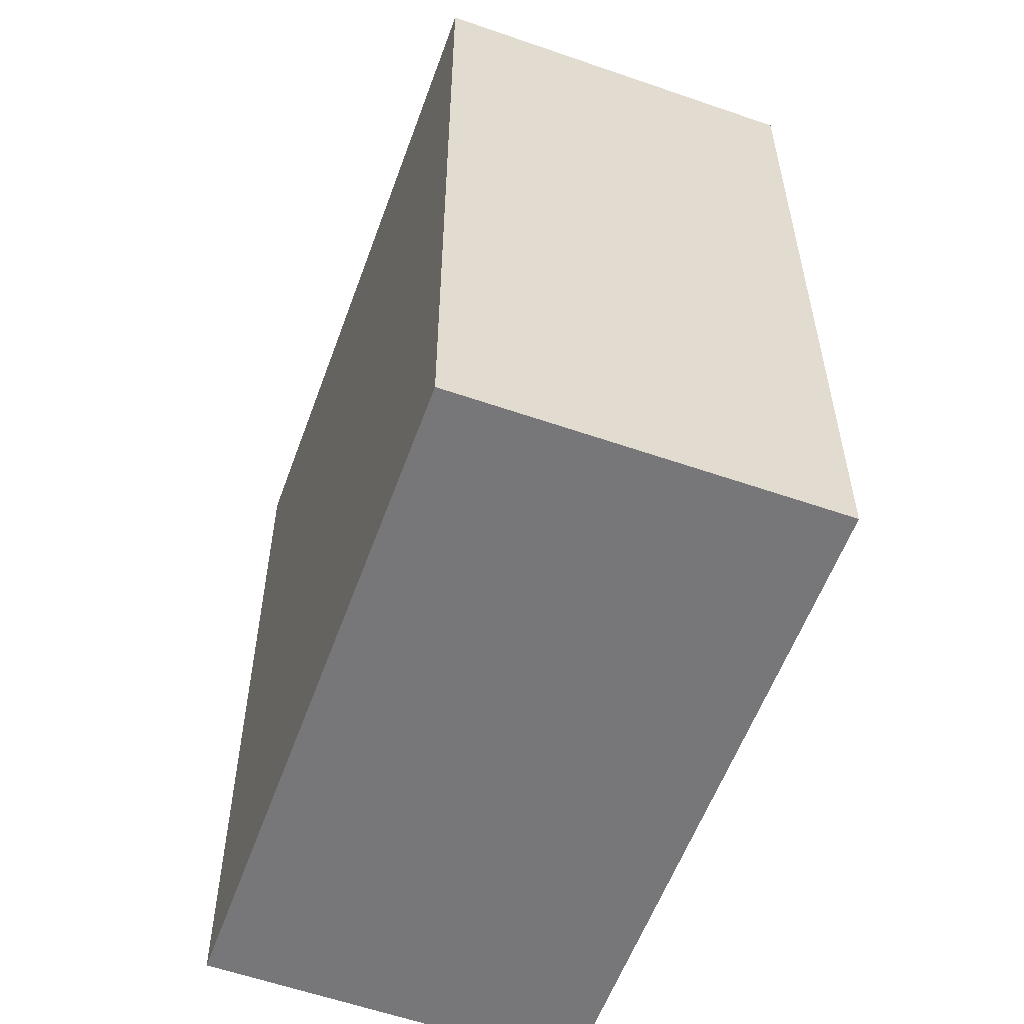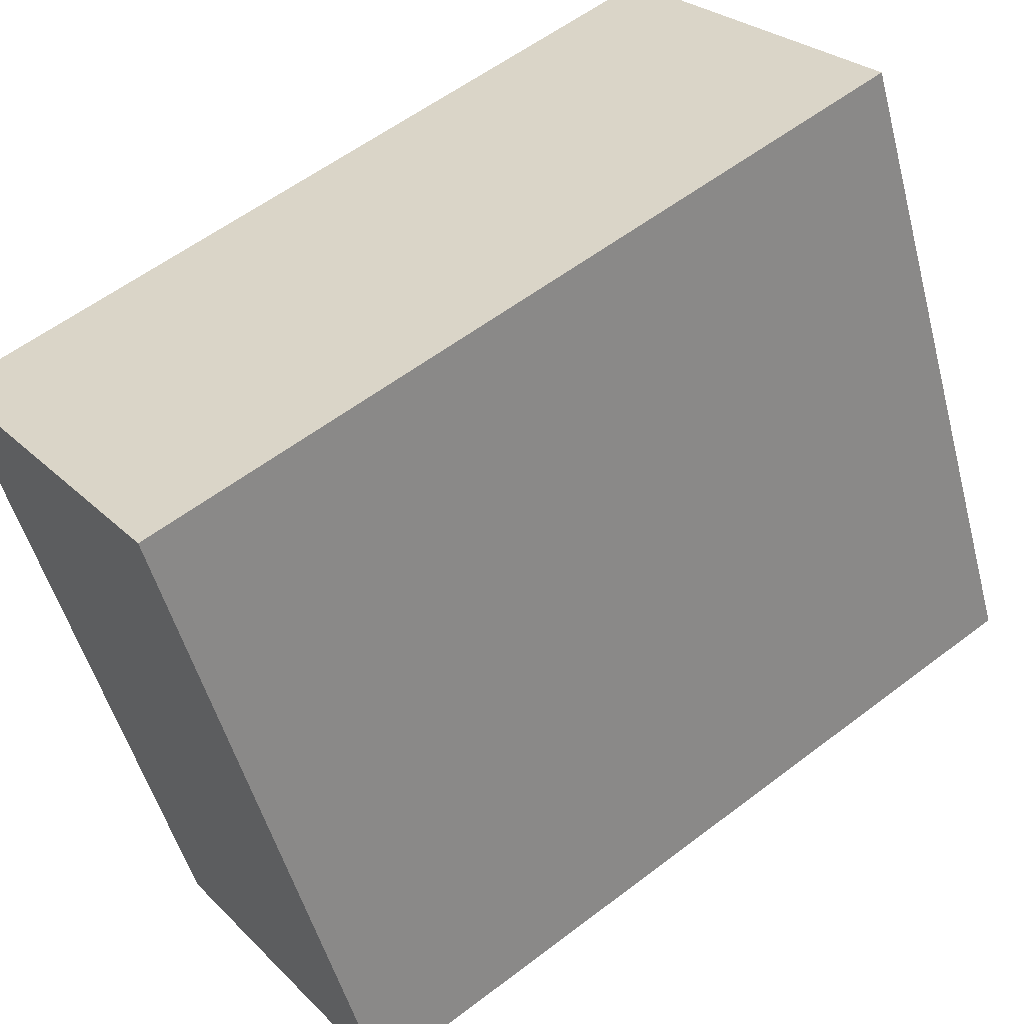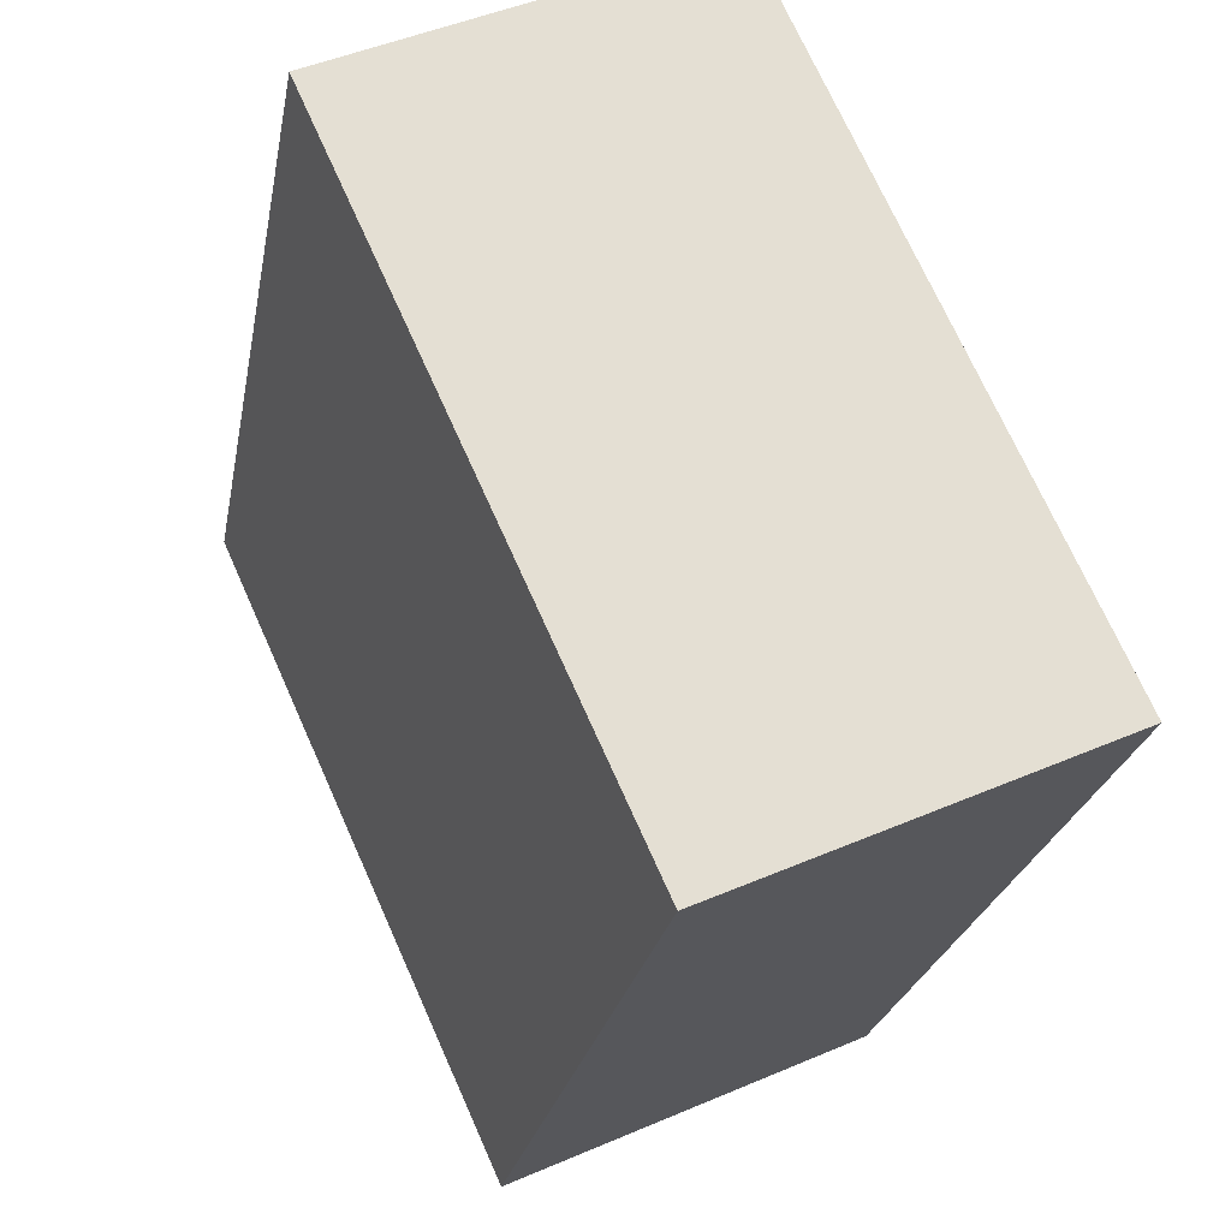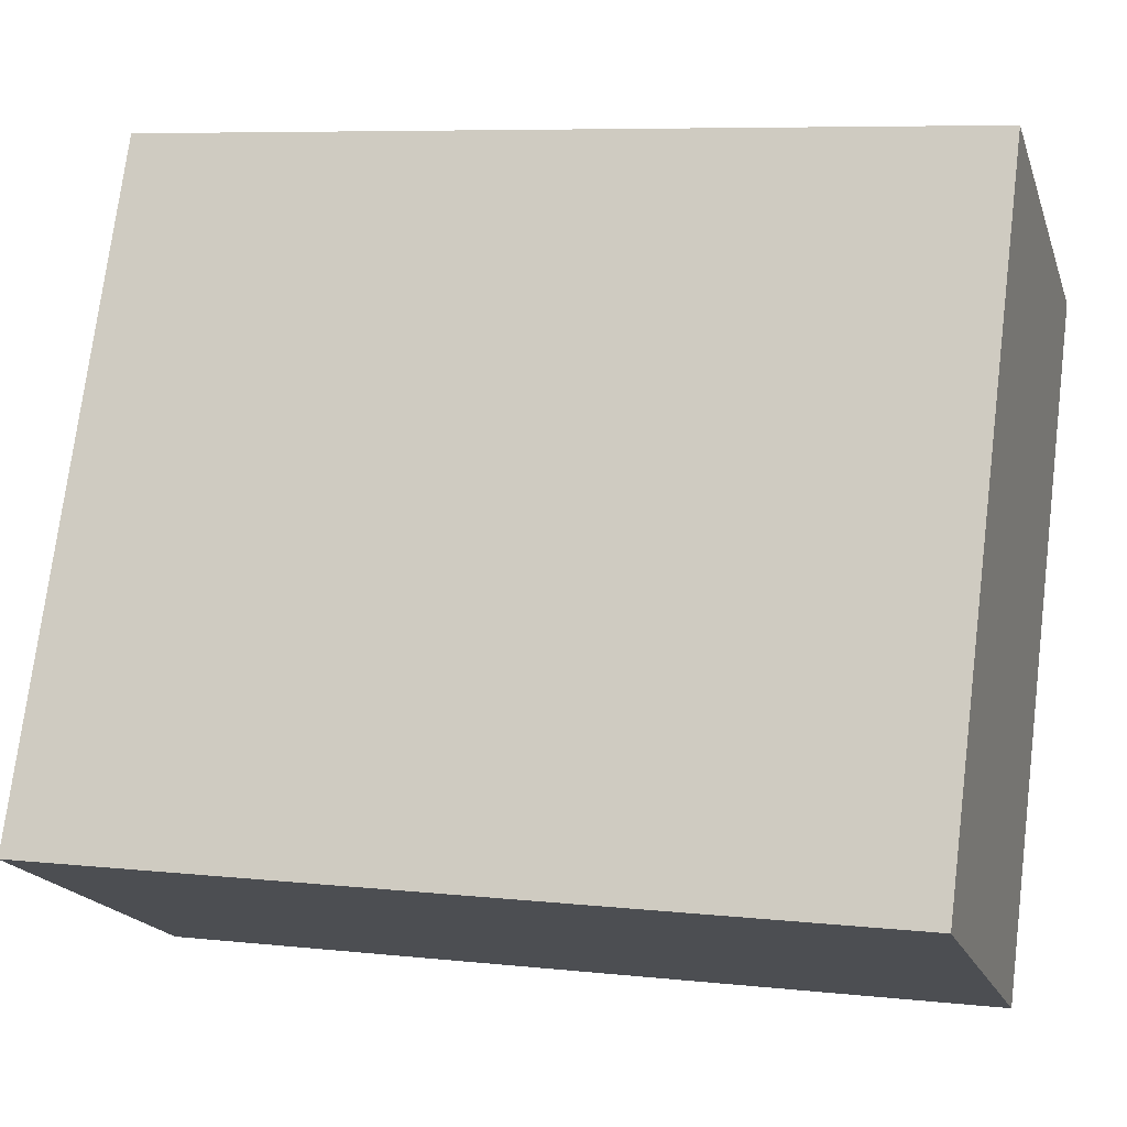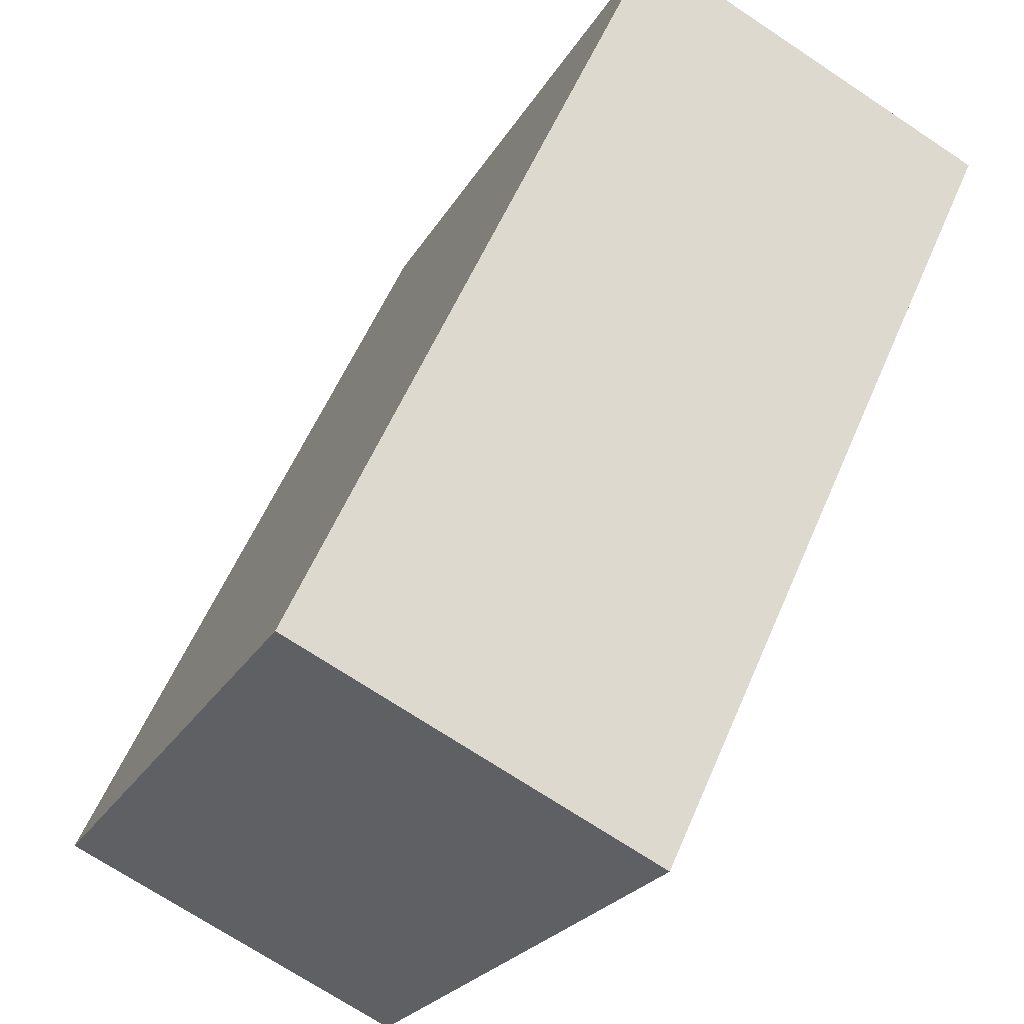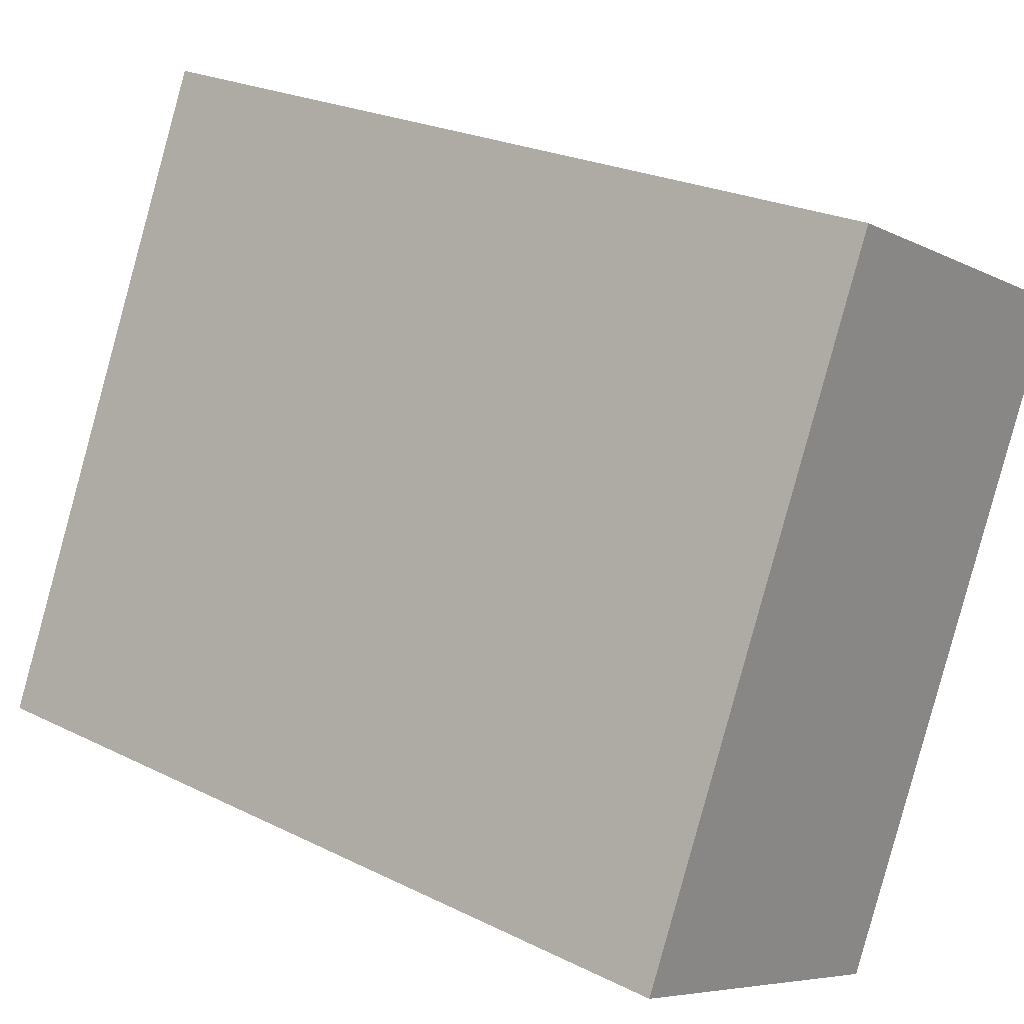
<metadata>
{"format":"obj","ext":"obj","renderer":"f3d","projection":"perspective","resolution":1024,"background":"white","views":[{"elev":-57.2,"azim":-175.4,"up":"+Y"},{"elev":57.5,"azim":-128.4,"up":"+Z"},{"elev":-23.5,"azim":169.9,"up":"+Z"},{"elev":7.3,"azim":-72.6,"up":"+Z"},{"elev":56.9,"azim":22.9,"up":"+Z"},{"elev":23.9,"azim":-50.5,"up":"+Z"}]}
</metadata>
<code>
v  2.254 2.955 1.666
v  0 2.955 1.809e-16
v  1.019 2.955 2.242
v  1.241 2.955 -0.564
v  1.019 -1.373e-16 2.242
v  2.254 -1.02e-16 1.666
v  1.241 3.454e-17 -0.564
v  0 0 0
g defaultobject
f 1 2 3
f 2 1 4
f 5 1 3
f 1 5 6
f 6 4 1
f 4 6 7
f 7 2 4
f 2 7 8
f 8 3 2
f 3 8 5
f 8 6 5
f 6 8 7

</code>
